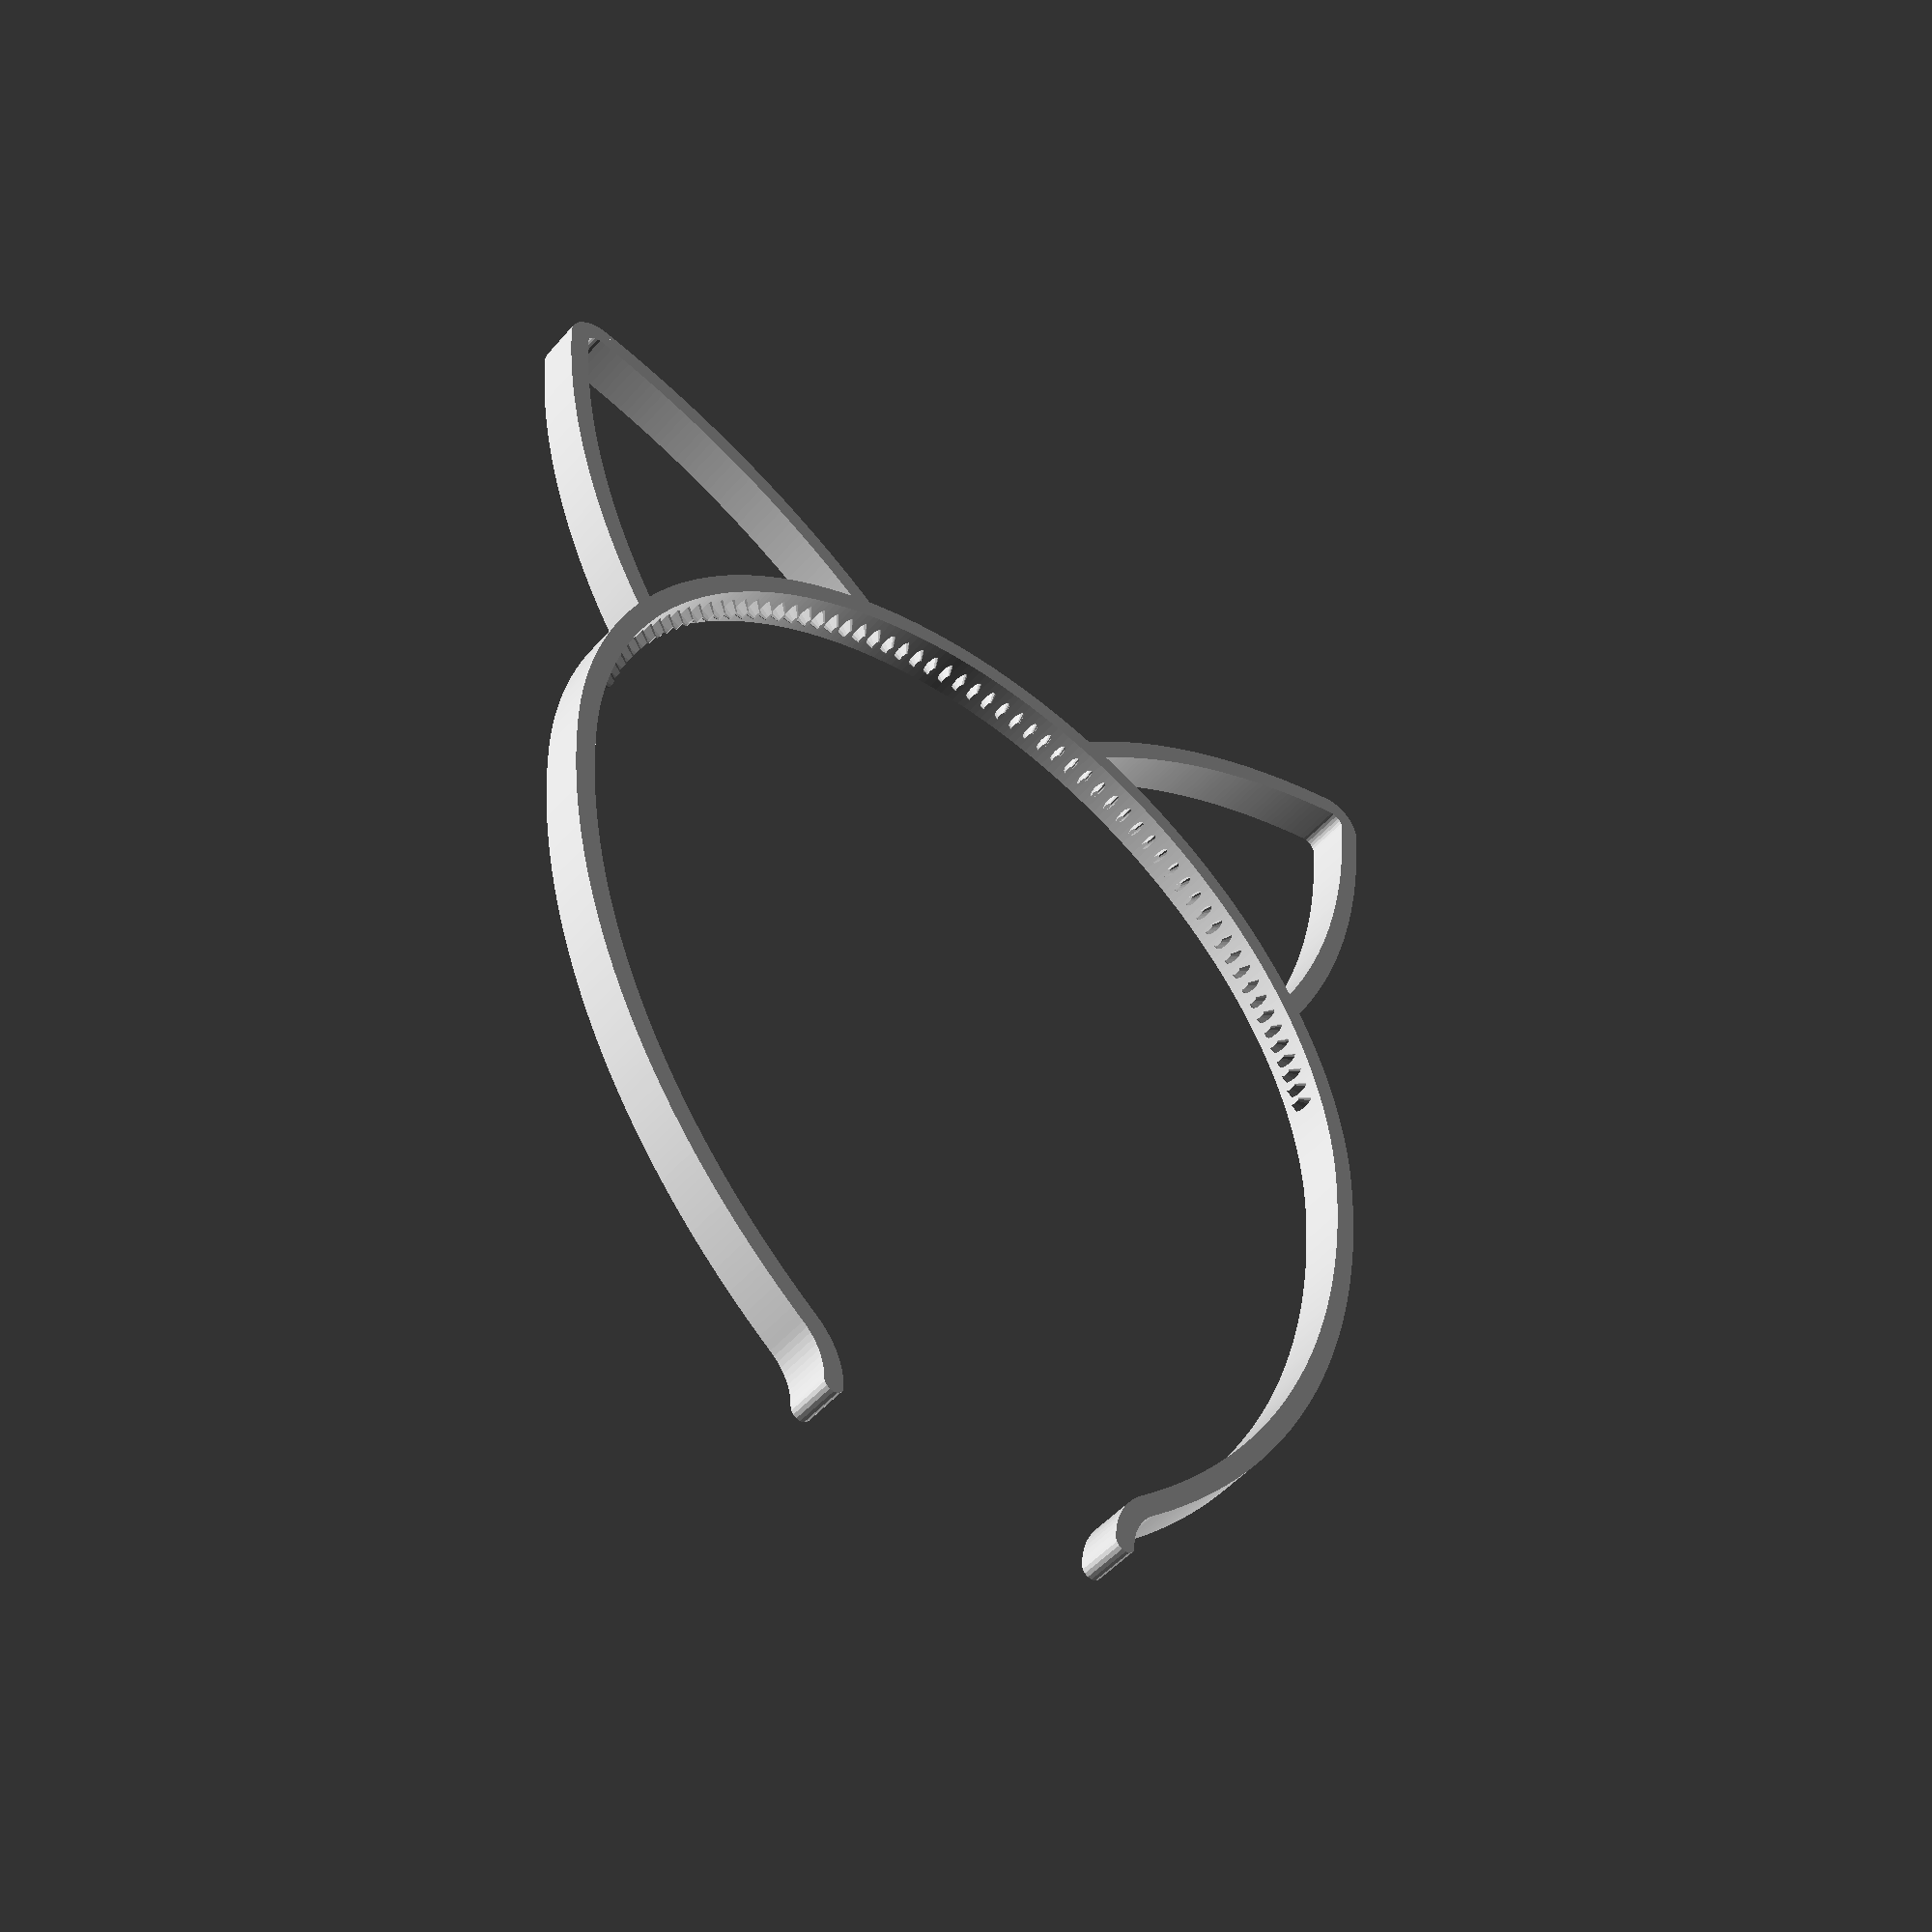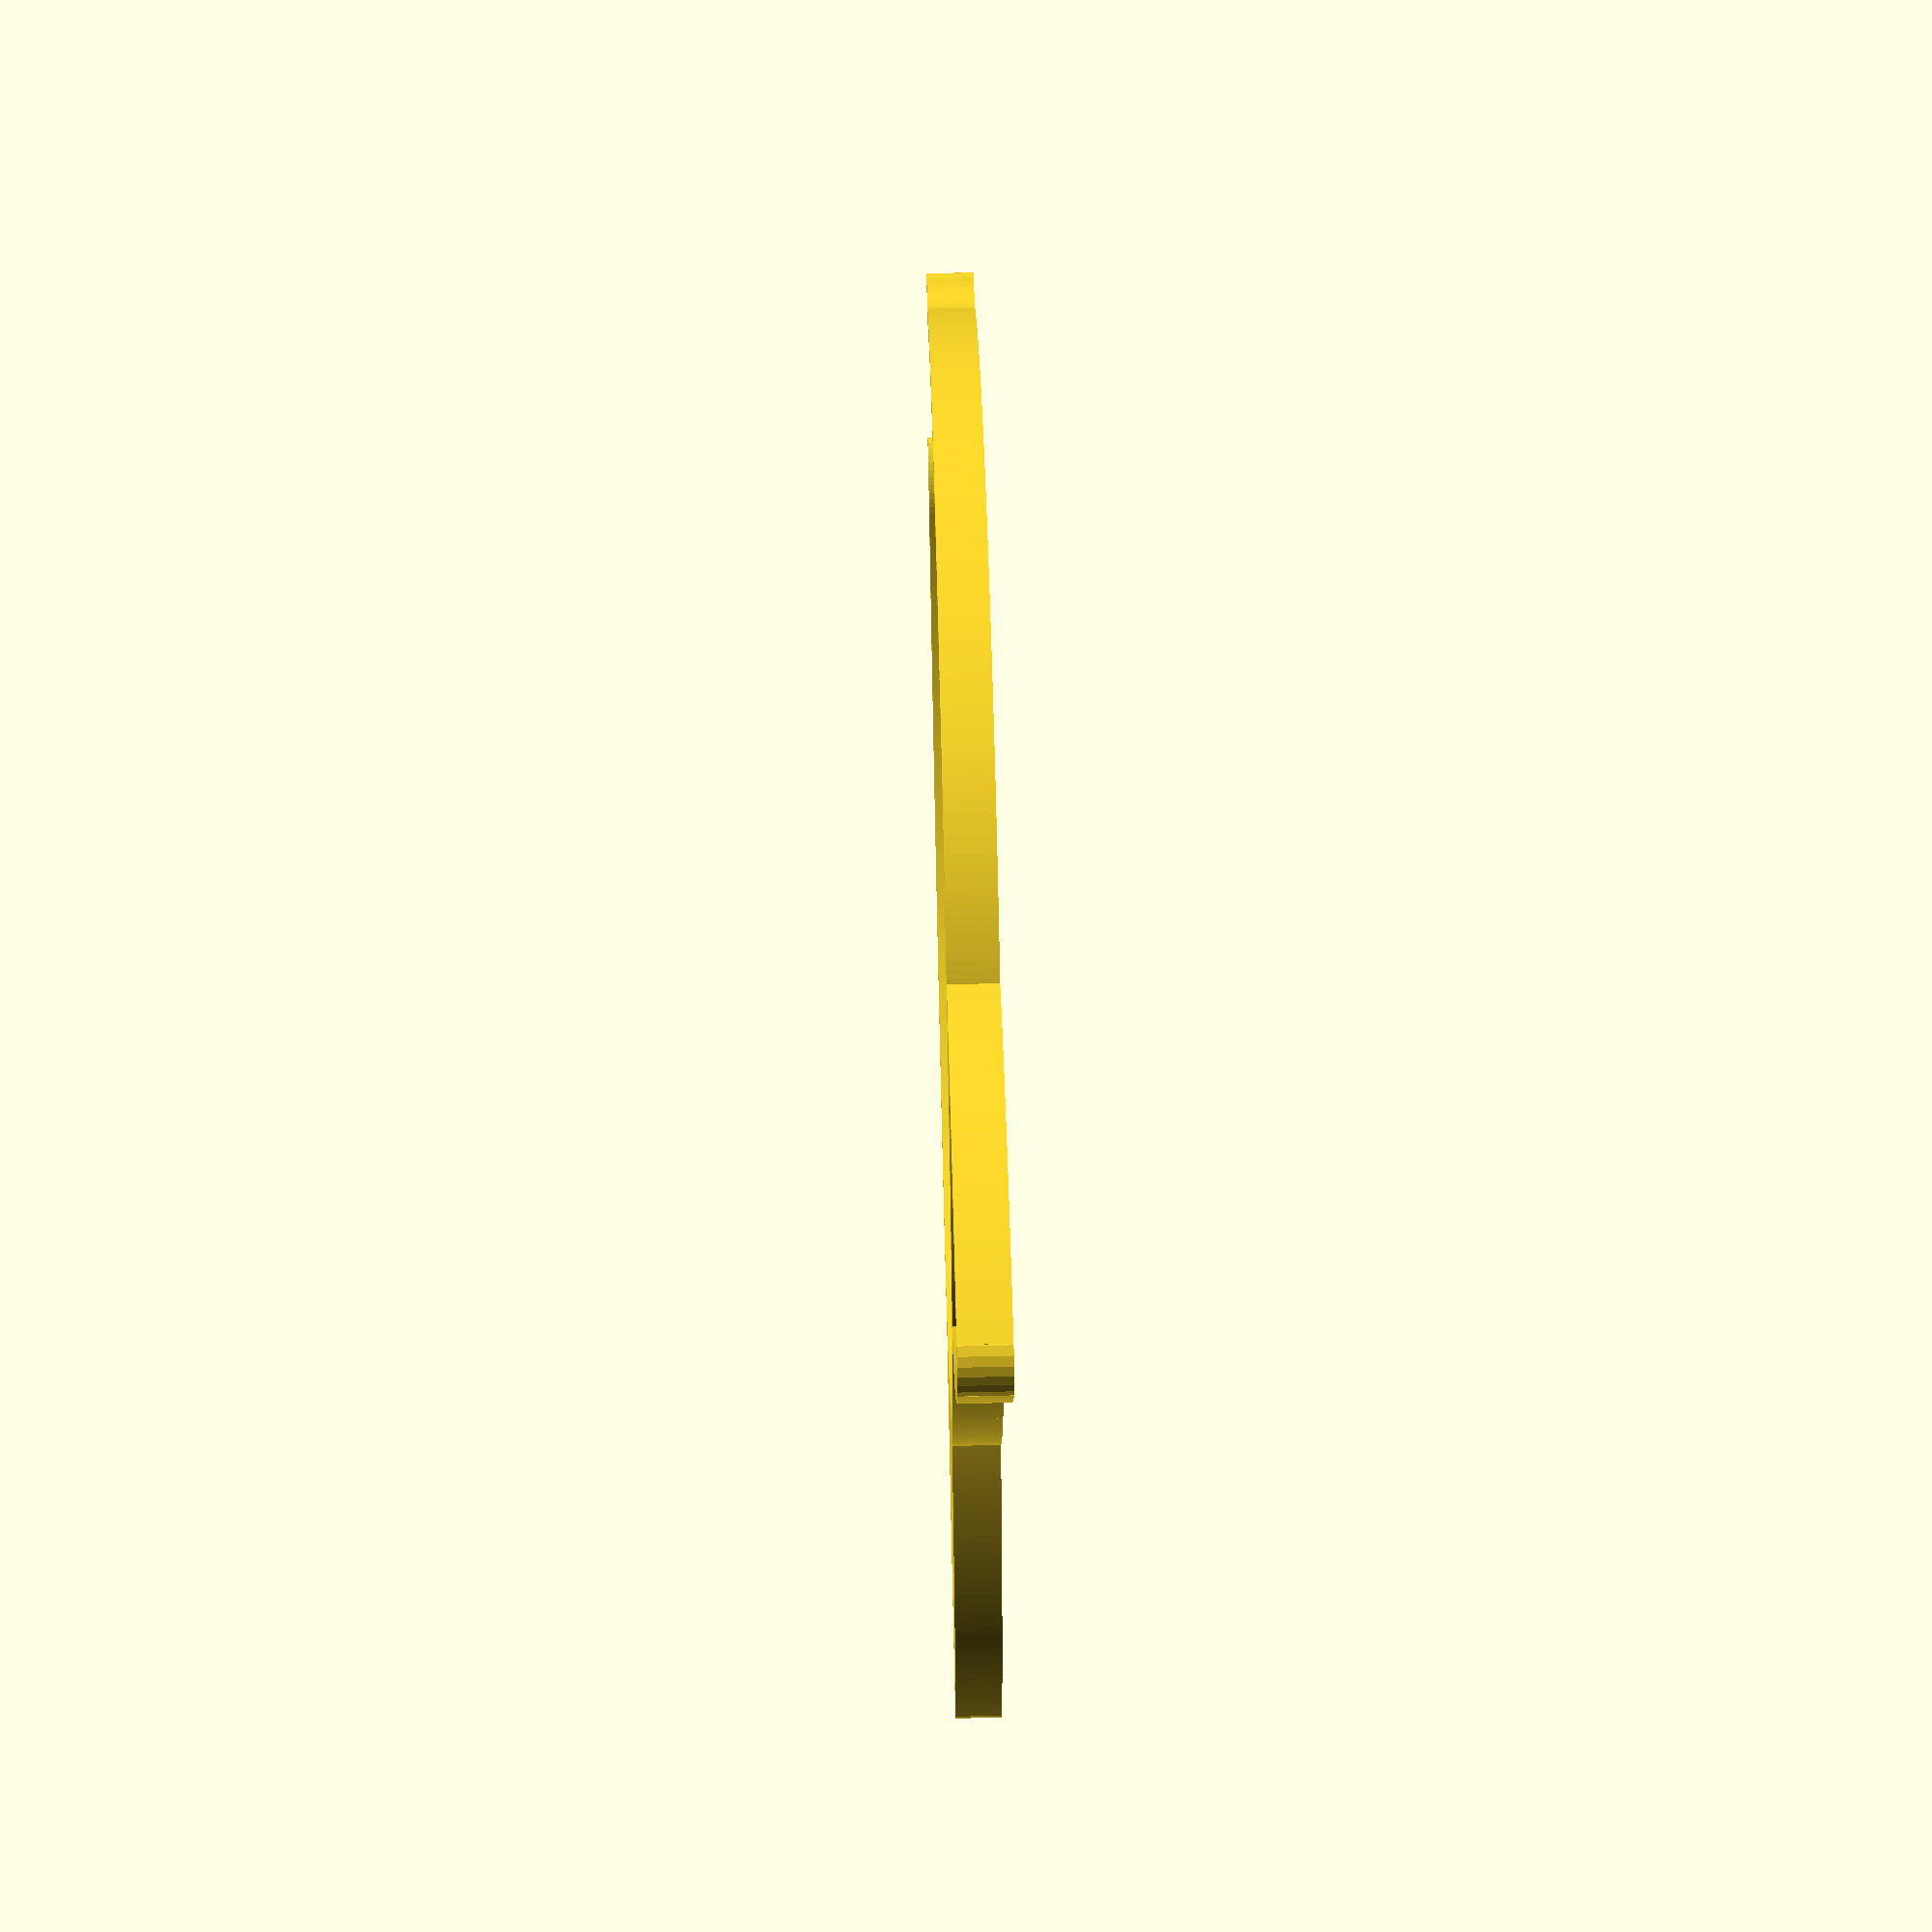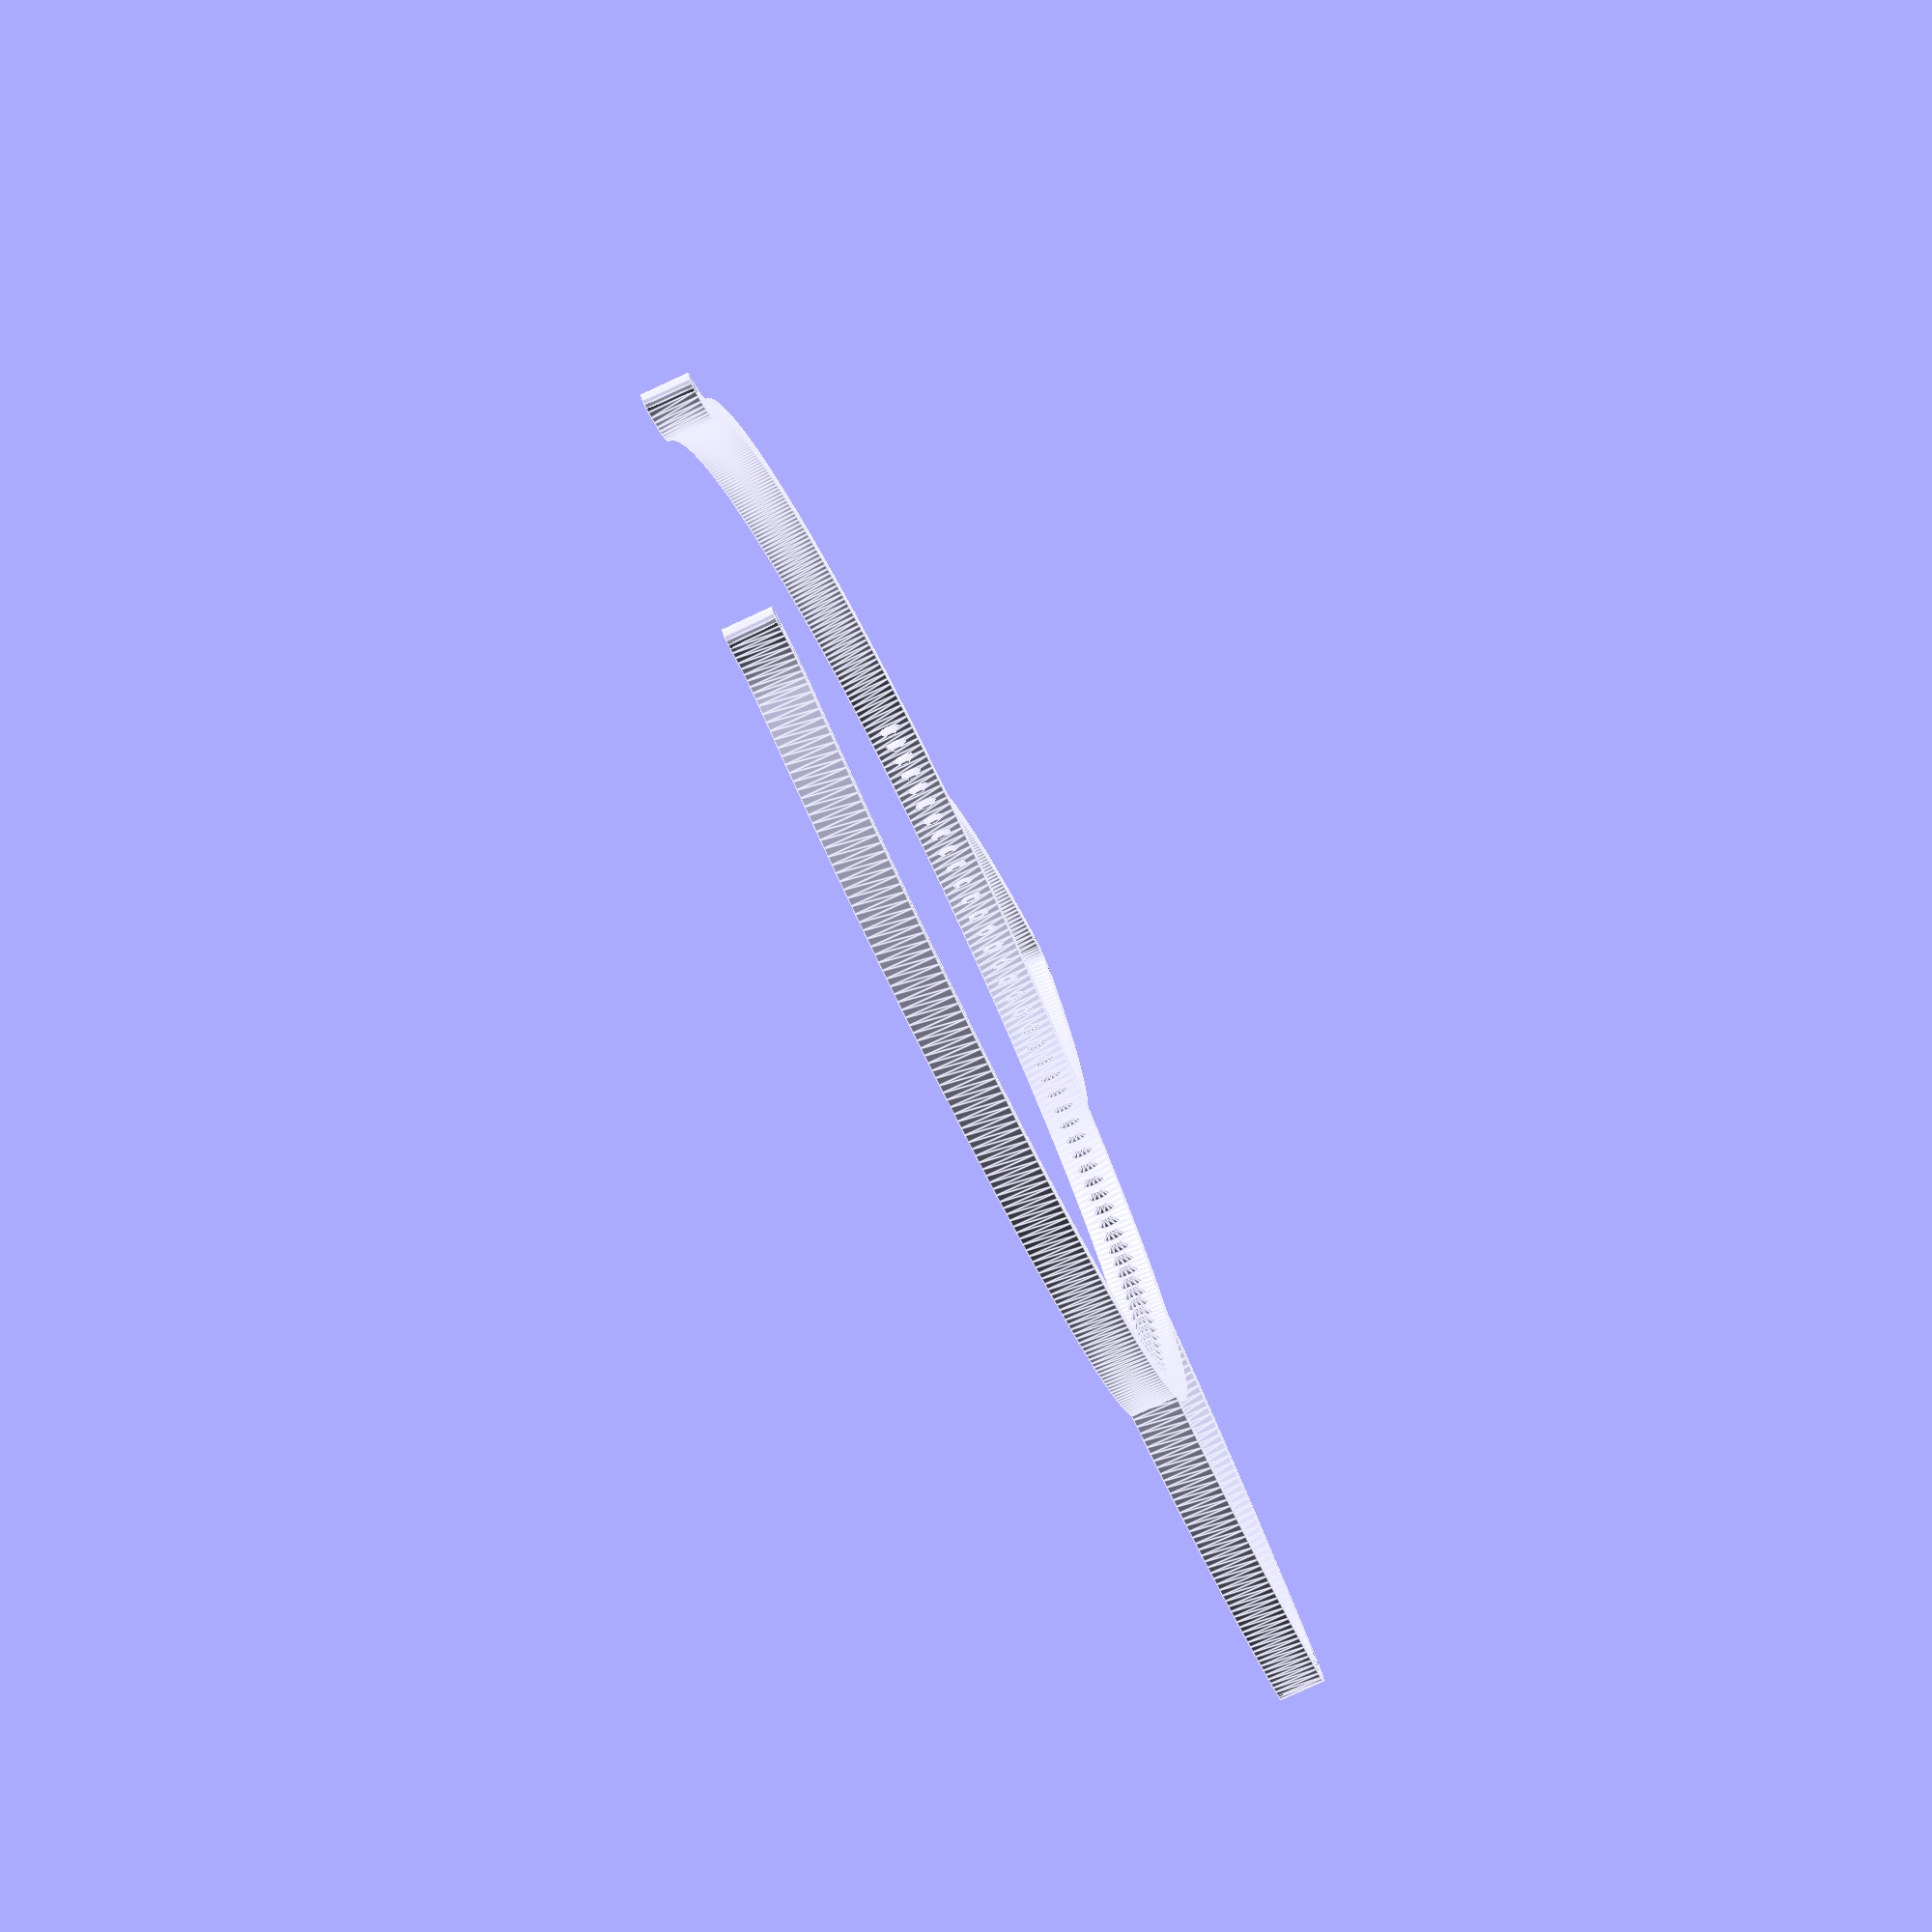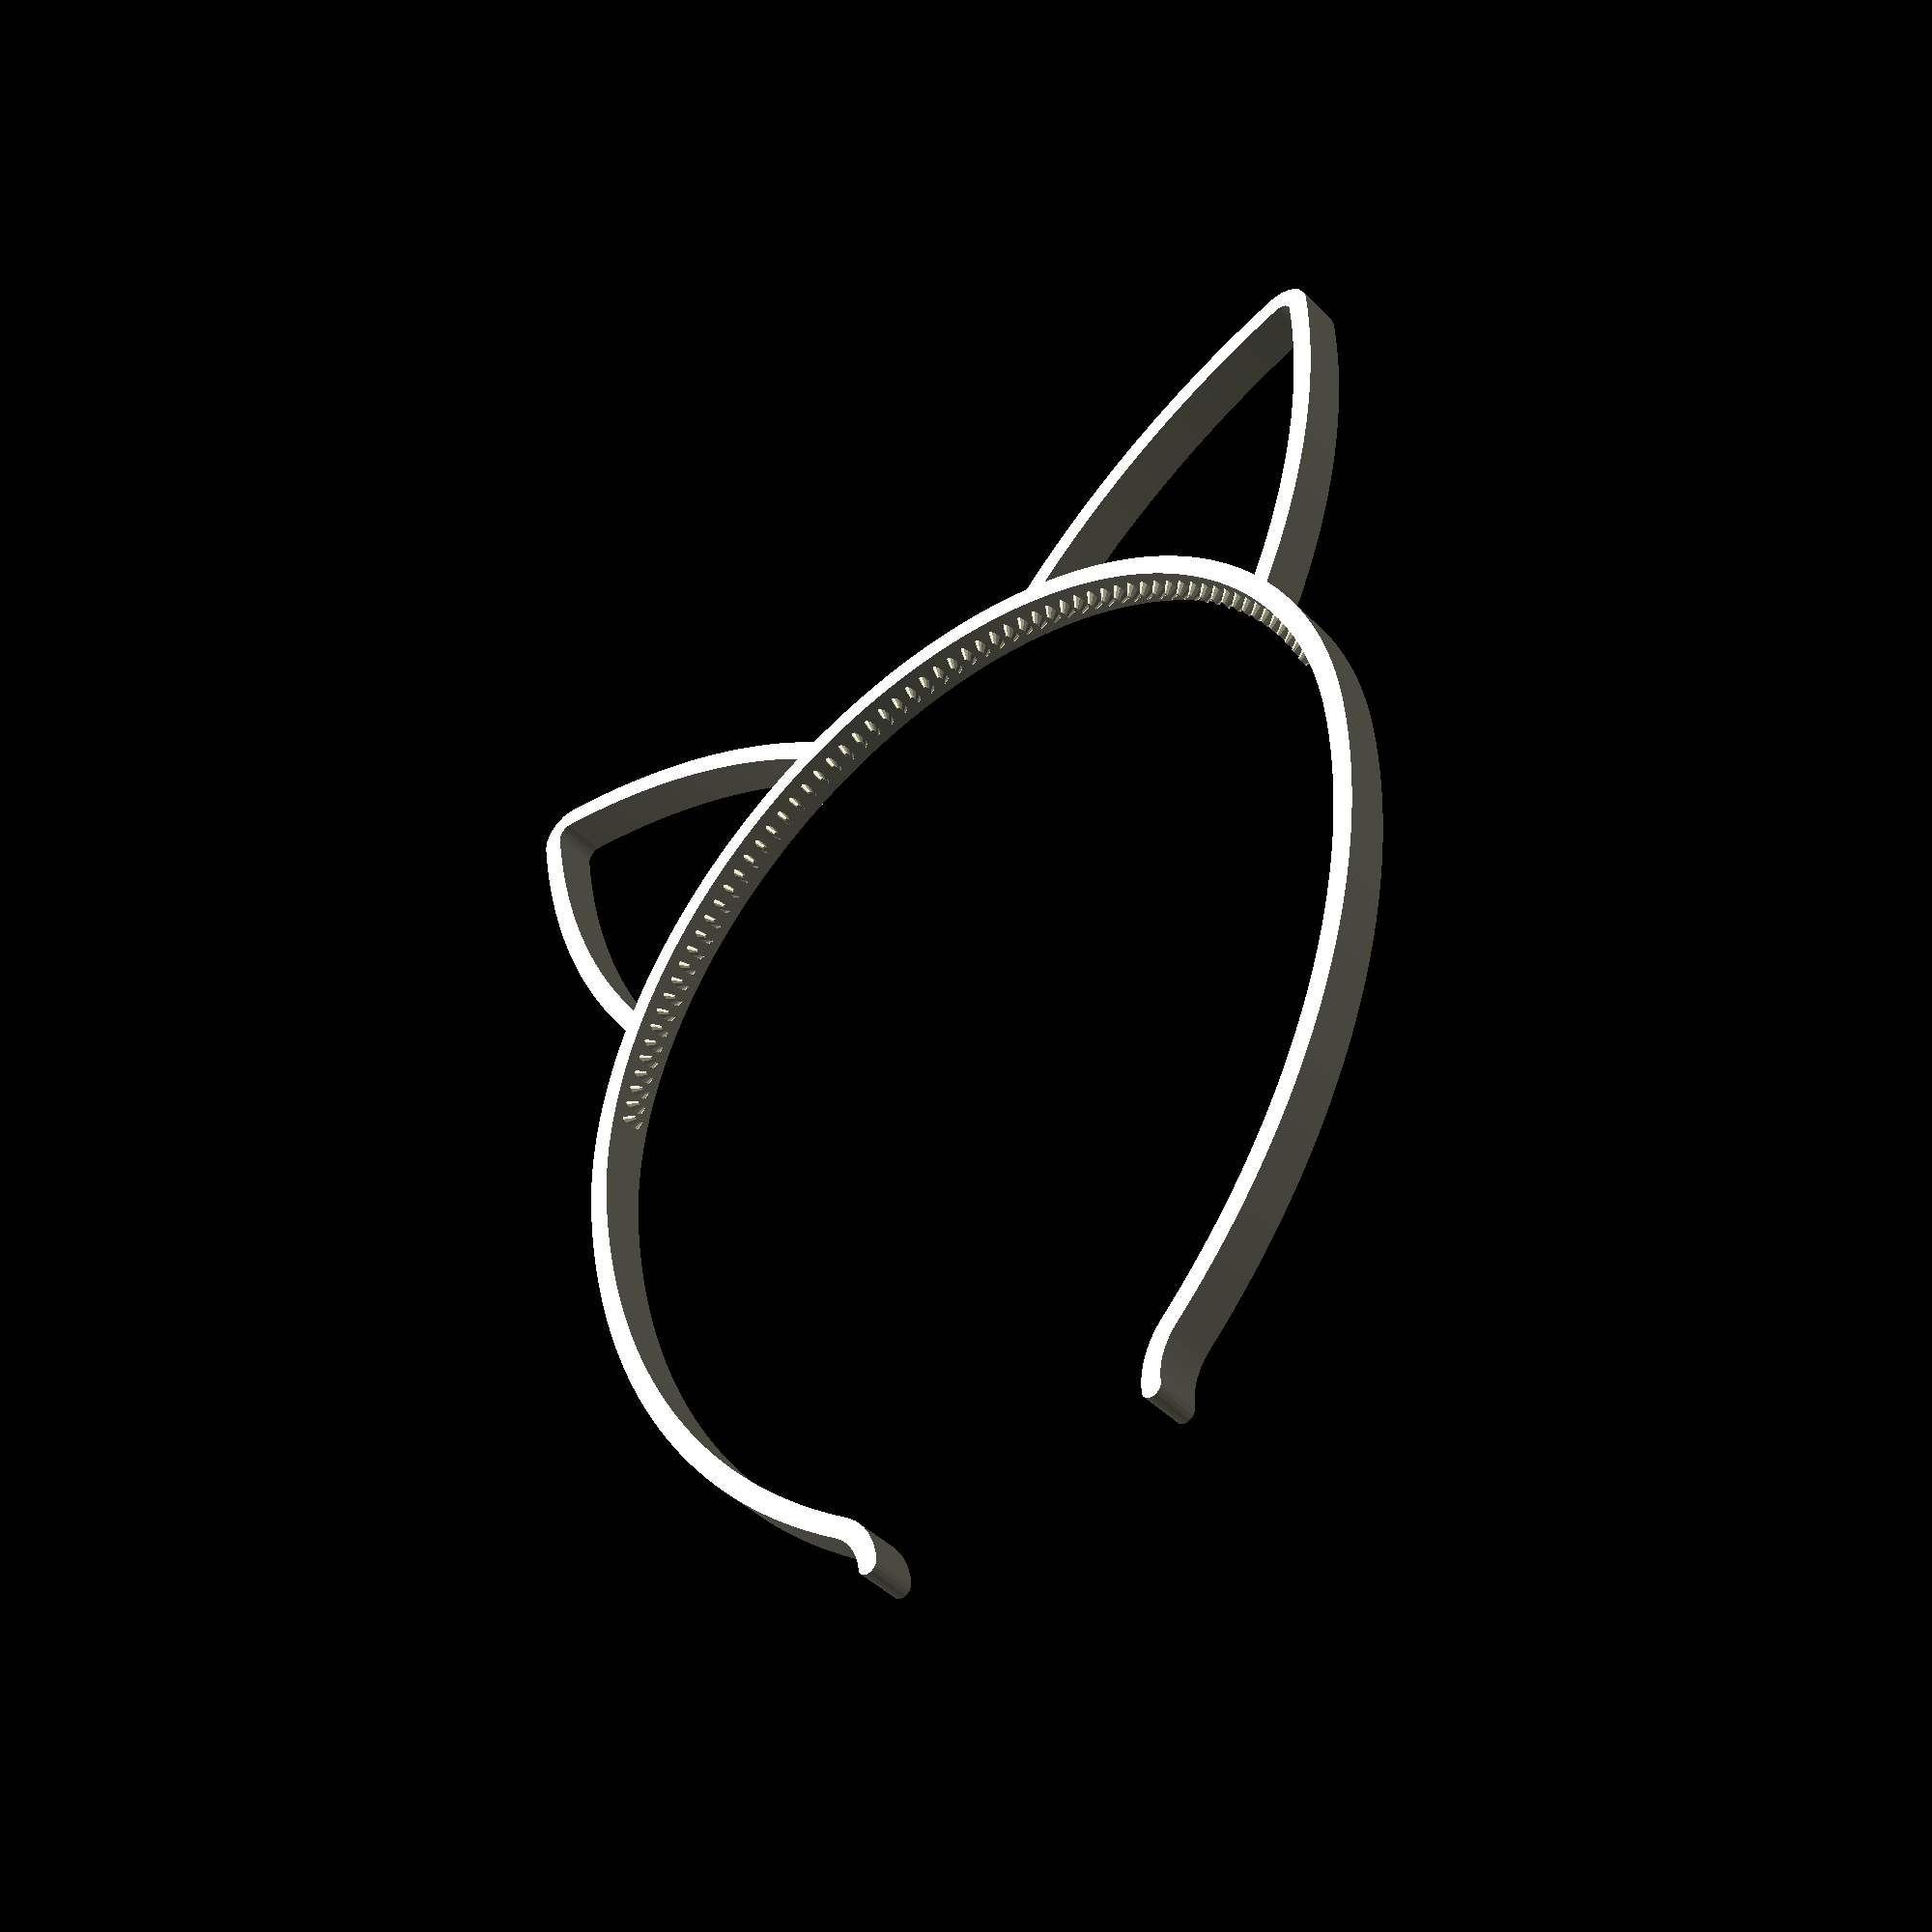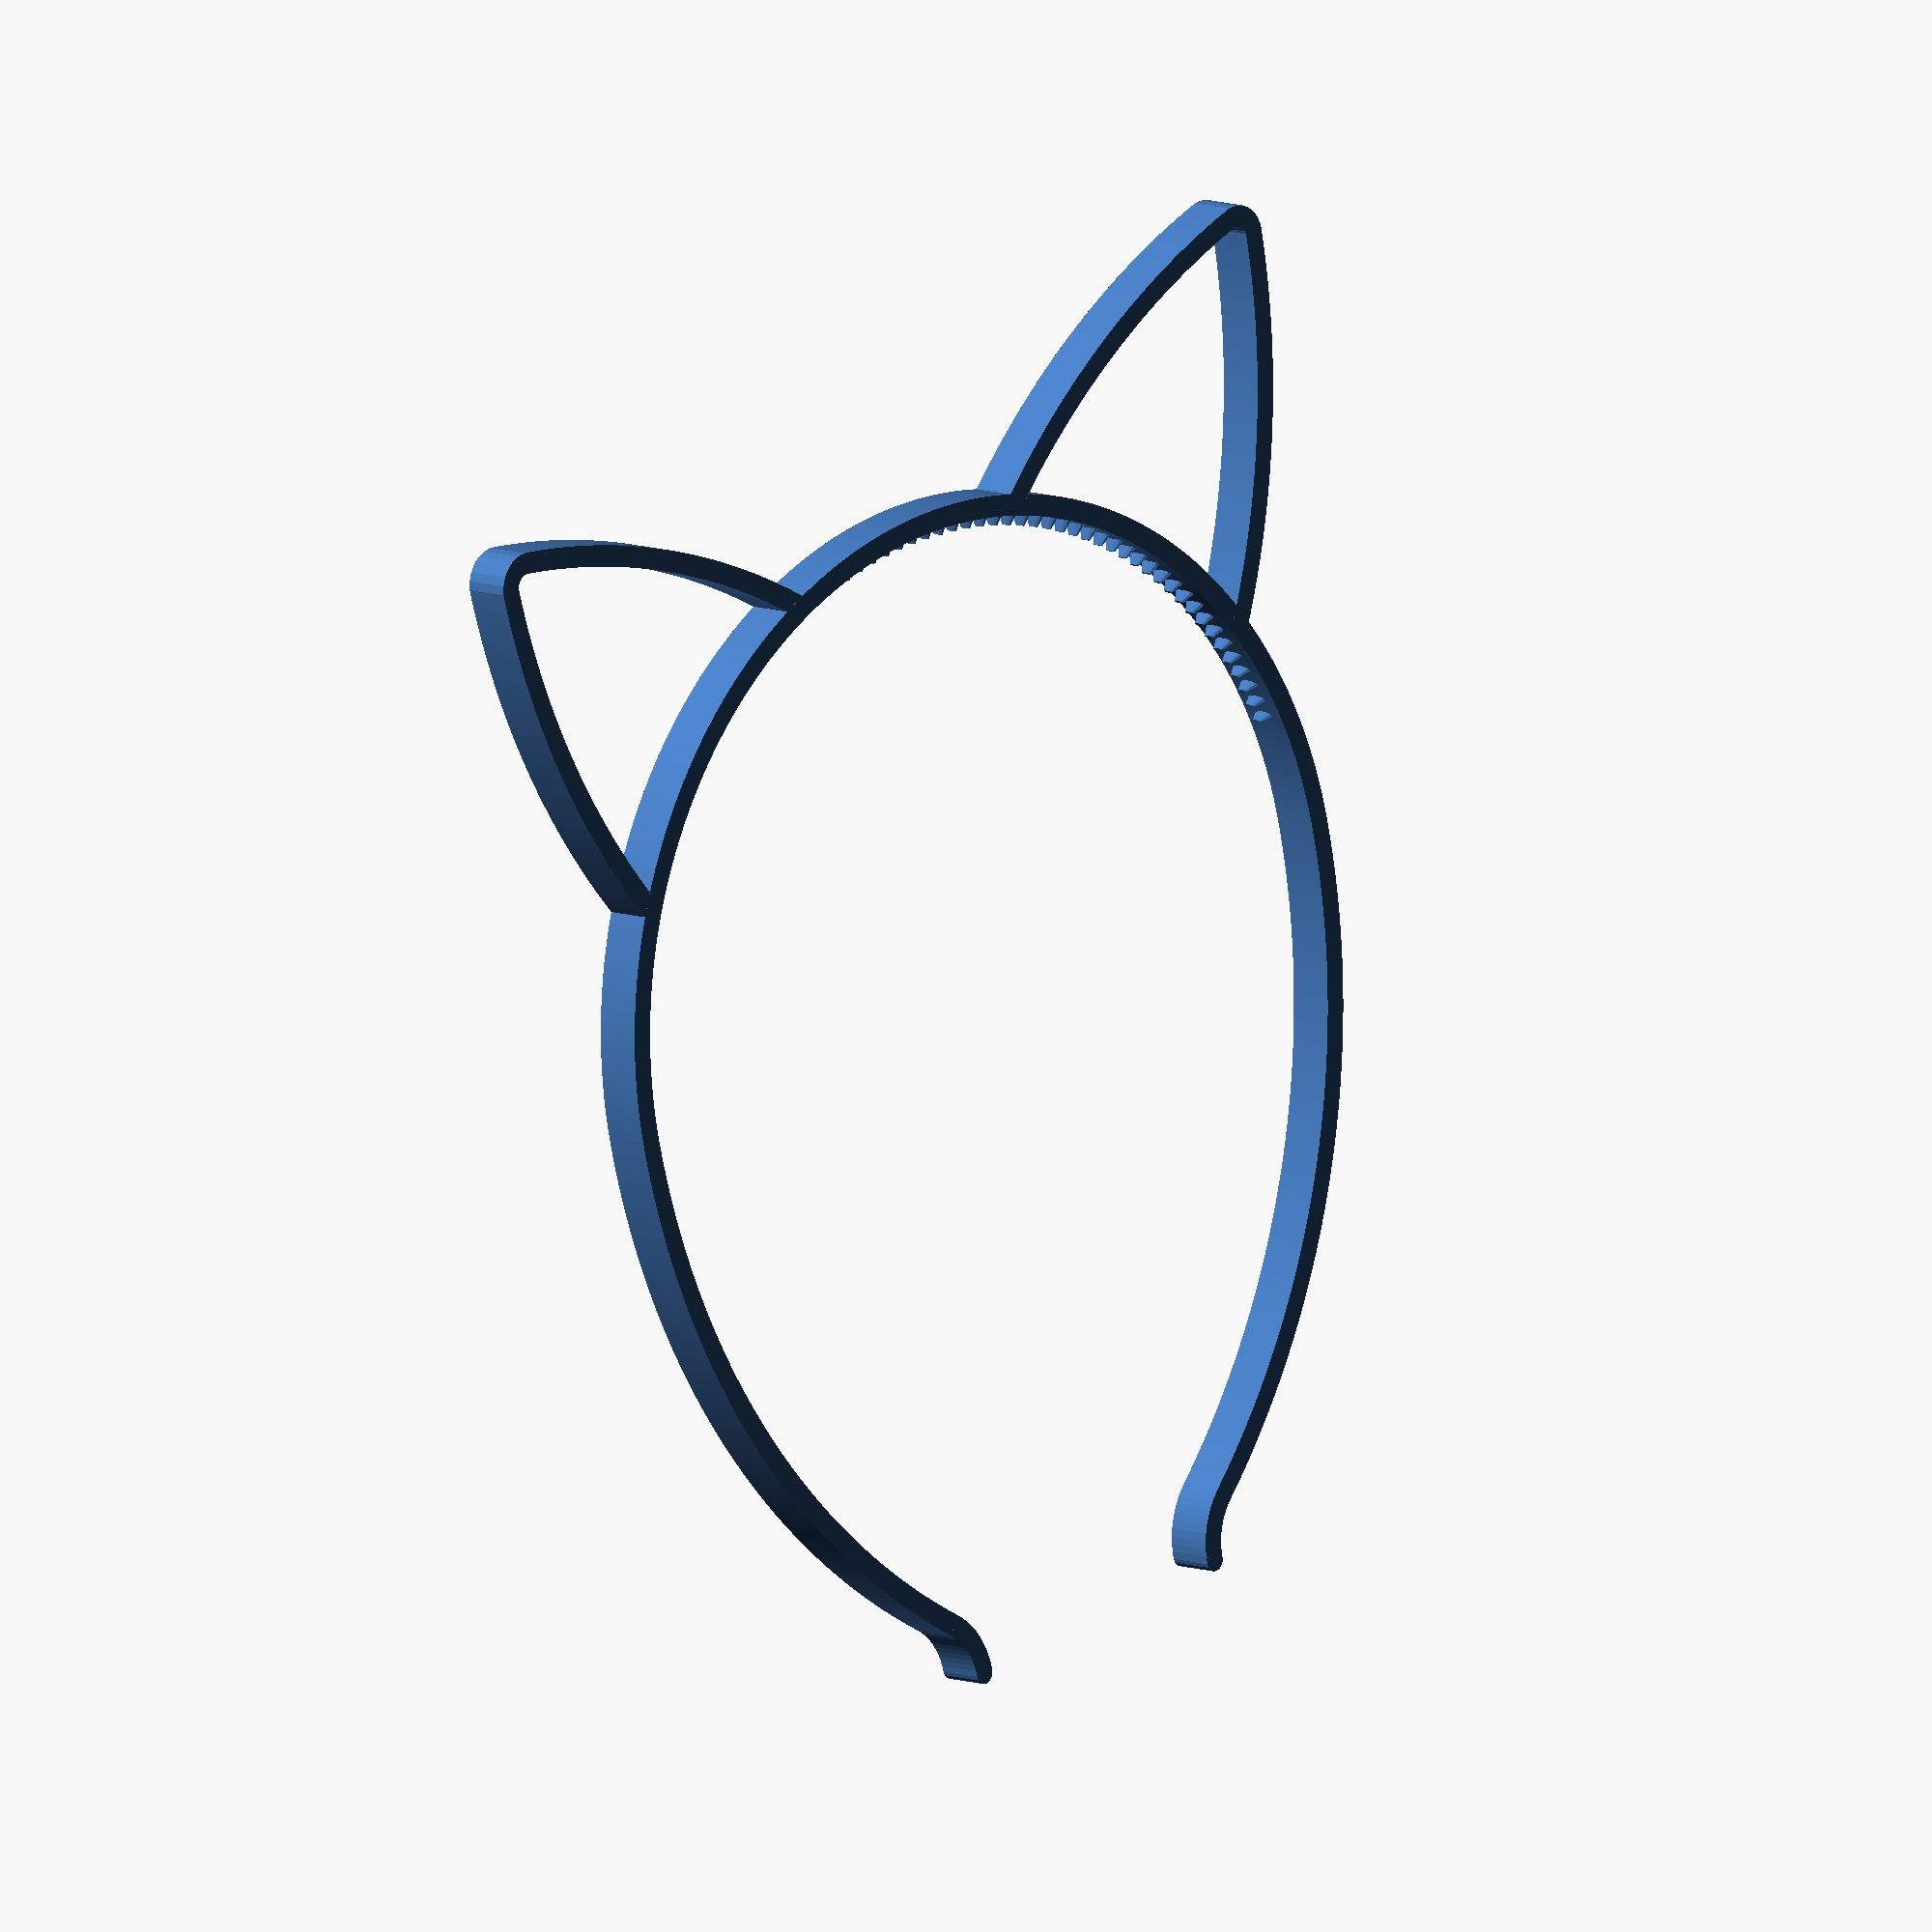
<openscad>
/*[ Headband ]*/

// Radius of the circle that makes up the upper half of the headband
upperRadius = 60; // [20:120]
// This angle determines the size of the bottom half
bottomAngle = 50; // [0:120]
// Radius of the partial circles of the bottom half
bottomRadius = 100; // [20:600]
// Radius of the end bits at the very bottom
endRadius = 10; // [0:50]

// Height of the headband
height = 6; // [0:0.1:30]
// Width of the headband
width = 2.7; // [0:0.1:30]

/*[ Ears ]*/

// Where the ears are located on the headband
earPositionAngle = 40; // [0:90]

// Radius of the curvature of the ears sides
earRadius = 100; // [10:500]
// Roughly the length of the ears
earLength = 50; // [10:500]
// The width of the ears
earWidth = 44; // [10:120]
// Radius of the ears tips. 0 for spiky ears
earTipRadius = 3; // [0:100]
// How big the angle of the ear tips is
earTipAngle = 90; // [0:180]

/*[ Spikes ]*/

// How much of the upper ring has spikes (in degrees)
spikesAngle = 75; // [0:90]
// How long the spikes are. Increase for more grip
spikeDepth = 1.5; // [0:0.1:10]
// How high the spikes are.
spikeHeight = 3; // [0:0.1:10]
// How high the spikes are at the tip.
spikeHeightEnd = 1.5; // [0:0.1:10]
// How wide the spikes are.
spikeWidth = 1; // [0:0.1:20]
// Spikes per cm
spikeDensity = 4; // [0.1:0.01:20]

module mirror_copy(vector)
{
	children();
	mirror(vector) children();
}

module angled_thing(r, angle, off = 0, h = height, smooth = false)
{
	if (smooth)
	{
		minkowski(10)
		{
			cylinder($fn = 9, h = 0.001, d = width - 0.001);
			translate([ -off, 0, 0 ])
			rotate_extrude(convexity = 10, $fa = 0.01, $fs = 1, angle = angle) translate([ r, 0, 0 ])
			square([ 0.001, h ], center = true);
		}
	}
	else
	{
		translate([ -off, 0, 0 ])
		rotate_extrude(convexity = 10, $fa = 0.01, $fs = 1, angle = angle) translate([ r, 0, 0 ])
		square([ width, h ], center = true);
	}
}

module shift_angled(r = 0, angle = 0, off = 0)
{
	translate([ -off, 0, 0 ])
	rotate([ 0, 0, angle ])
	translate([ r, 0, 0 ])
	children();
}

// A single ear. Centered
module ear()
{
	fullCircumference = 2 * 3.1415 * earRadius;
	angle = (earLength / fullCircumference) * 360.0;

	// earHeight = earRadius * sin(angle);
	earTipWidth = 2 * earTipRadius * sin(earTipAngle / 2);

	sideLength = 2 * earRadius * sin(angle / 2);
	sideAngle = asin((earWidth / 2 - earTipWidth / 2) / sideLength);
	earHeight = sideLength * cos(sideAngle);

	// translate([earWidth/2,0,0])
	mirror_copy([ 1, 0, 0 ]) union()
	{
		translate([ earWidth / 2, 0, 0 ])
		rotate([ 0, 0, -angle / 2 + sideAngle ])
		angled_thing(r = earRadius, angle = angle, off = earRadius);

		translate([ earTipWidth / 2, earHeight, 0 ])
		cylinder(d = width, h = height, $fn = 16, center = true);
		translate([ earTipWidth / 2, earHeight, 0 ])
		rotate([ 0, 0, 90 - earTipAngle / 2 ])
		angled_thing(r = earTipRadius, angle = earTipAngle / 2, off = earTipRadius);
	}
}

// The spike make sure you dont lose your ears
module spike()
{
	rotate([ 90, 0, 0 ])
	scale([ spikeWidth / spikeHeight, 1, 1 ])
	{
		cylinder($fn = 12, d1 = spikeHeight, h = spikeDepth, d2 = spikeHeightEnd, center = false);
		translate([ 0, 0, -width / 2 ])
		cylinder(d = spikeHeight, h = width / 2, center = false);
	}
}

mirror_copy([ 1, 0, 0 ])
{
	union()
	{
		// Upper half
		angled_thing(r = upperRadius, angle = 90);

		// Ear
		rotate([ 0, 0, earPositionAngle ])
		translate([ 0, cos((earWidth / (2 * 3.1415 * upperRadius)) * 360 / 2) * upperRadius, 0 ])
		ear();

		// Spikes
		distance = upperRadius * 2 * 3.1415 * (spikesAngle / 360);
		spikeDistance = 10 / spikeDensity;
		spikeAngleDistance = spikesAngle / (distance / spikeDistance);
		spikeAmount = floor(distance / spikeDistance);
		for (i = [0:1:spikeAmount])
		{
			rotate([ 0, 0, (0.5 + i) * spikeAngleDistance ])
			translate([ 0, upperRadius - width / 2, 0 ])
			spike();
		}

		// Lower half
		angled_thing(r = bottomRadius, angle = -bottomAngle, off = bottomRadius - upperRadius);

		// Bottom thing for some reason
		shift_angled(r = bottomRadius, angle = -bottomAngle, off = bottomRadius - upperRadius) rotate([ 0, 0, 180 ])
		{

			angled_thing(r = endRadius, angle = bottomAngle, off = endRadius);
			shift_angled(r = endRadius, angle = bottomAngle, off = endRadius)
			    cylinder(d = width, h = height, $fn = 16, center = true);
		}
	}
}

</openscad>
<views>
elev=48.7 azim=359.9 roll=141.3 proj=p view=wireframe
elev=302.2 azim=98.1 roll=88.6 proj=p view=wireframe
elev=79.3 azim=307.9 roll=114.8 proj=p view=edges
elev=43.6 azim=5.7 roll=220.4 proj=p view=wireframe
elev=171.2 azim=166.3 roll=224.6 proj=o view=solid
</views>
